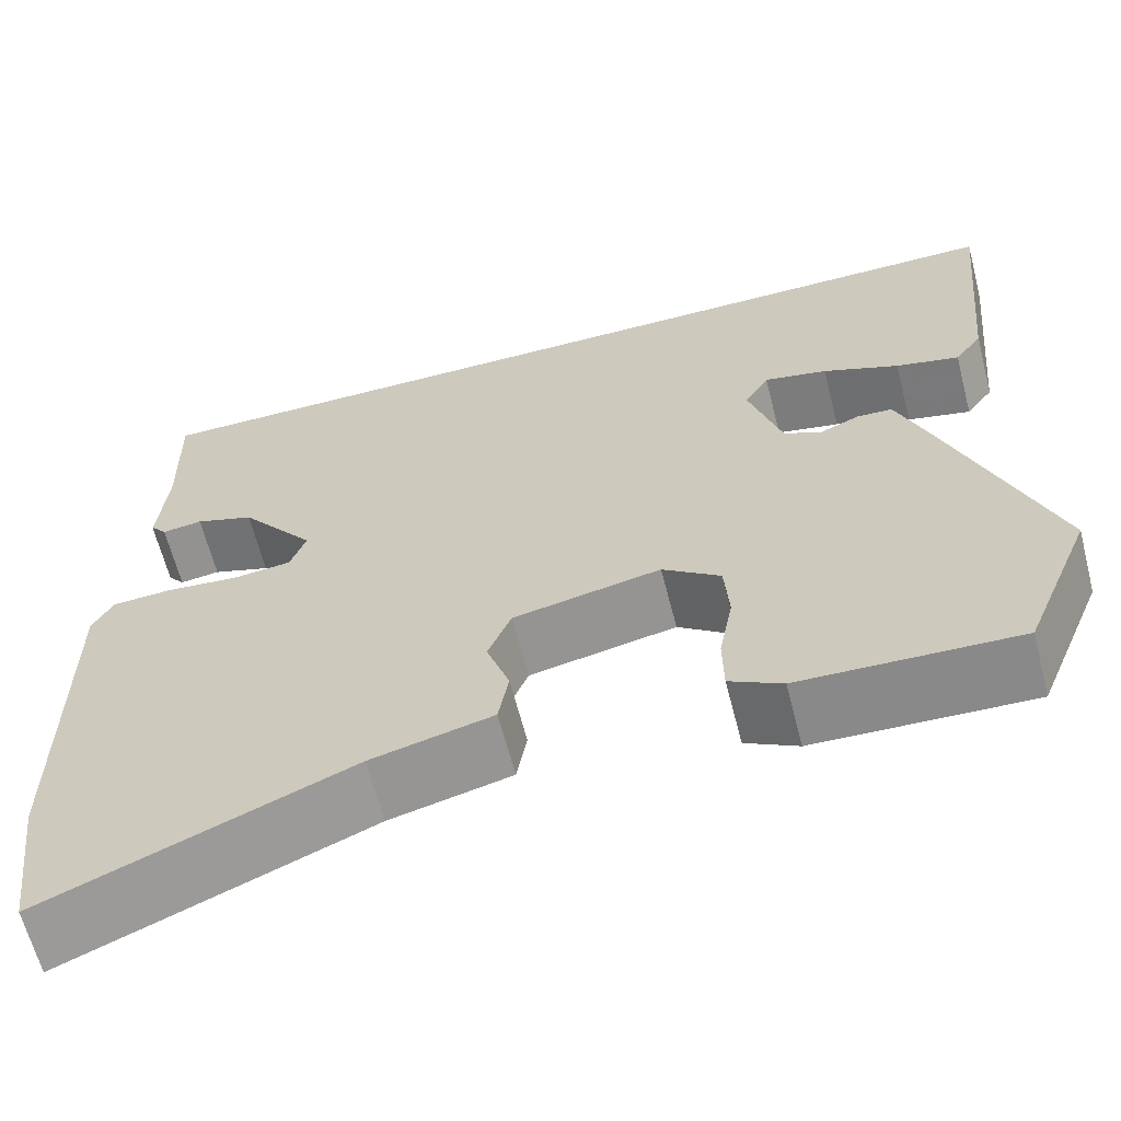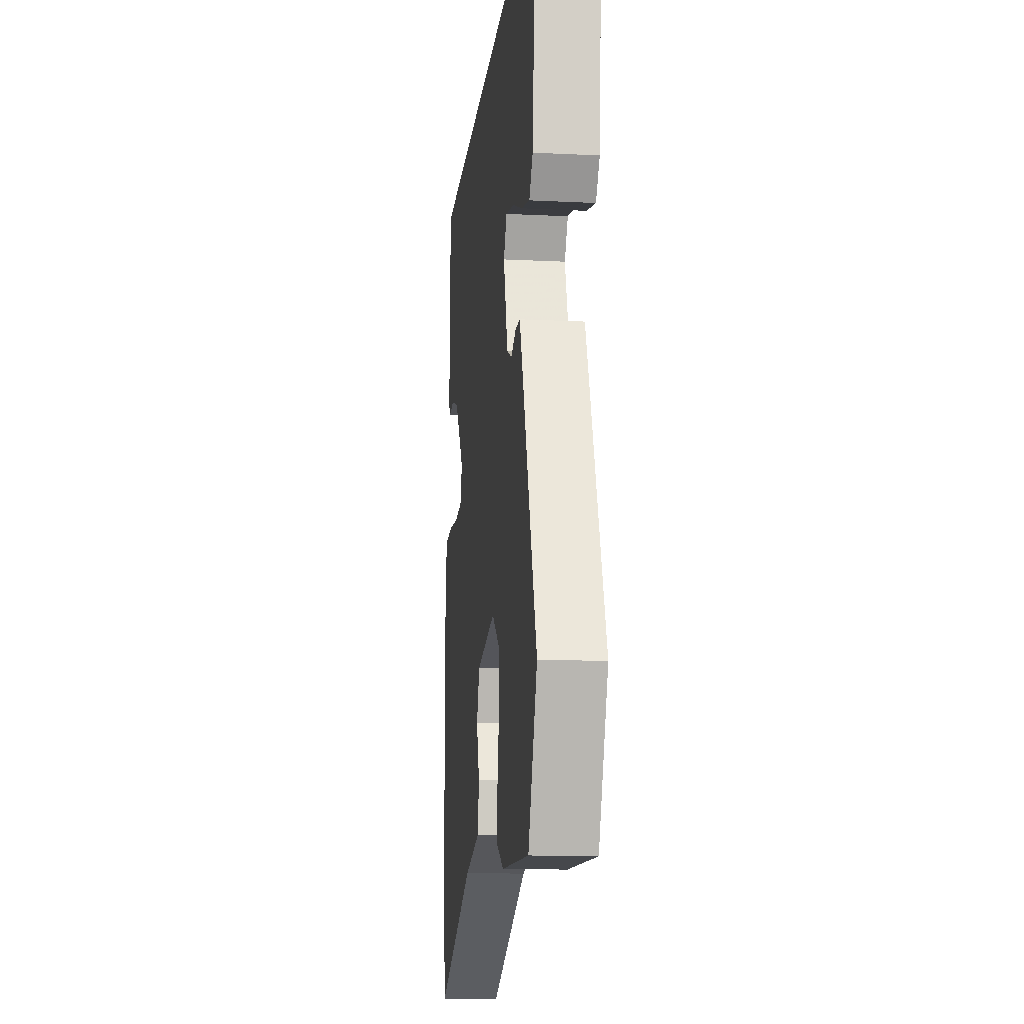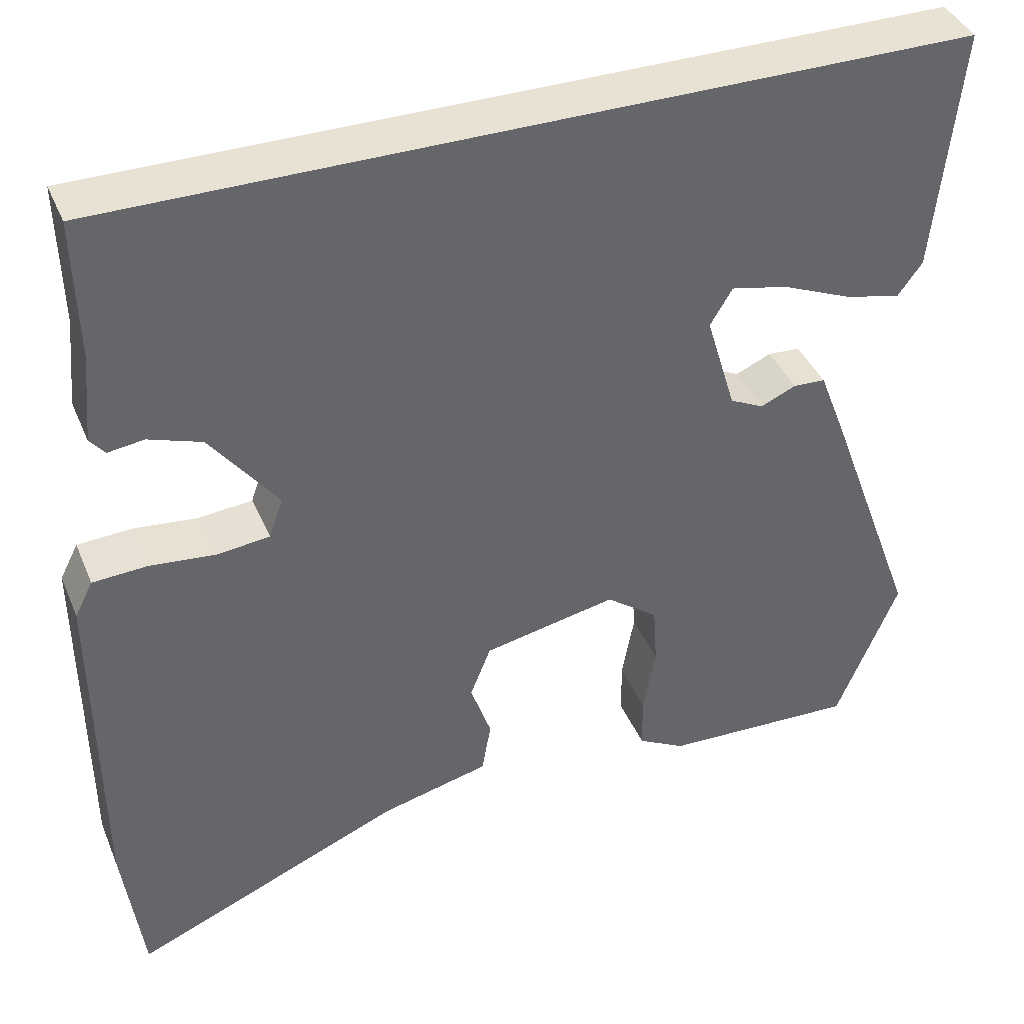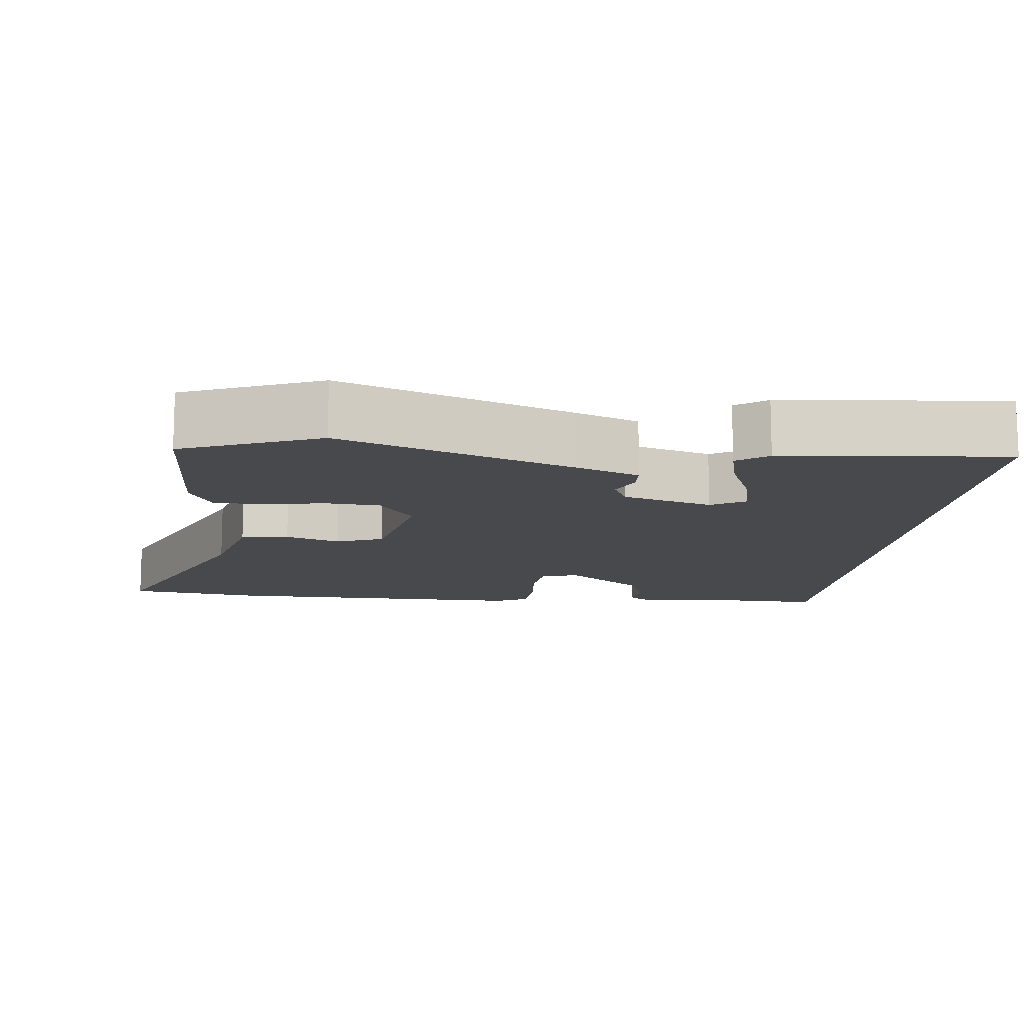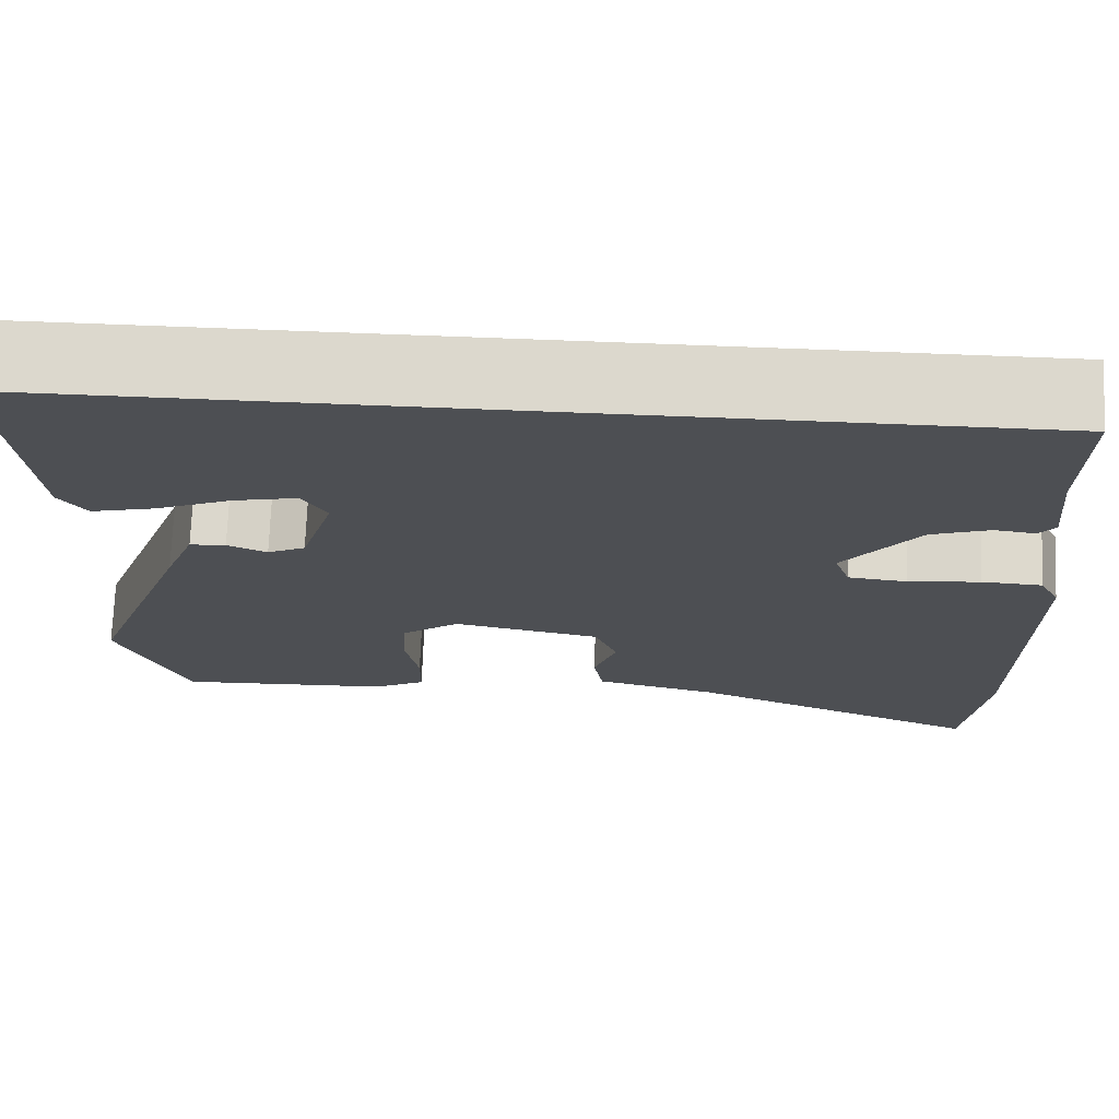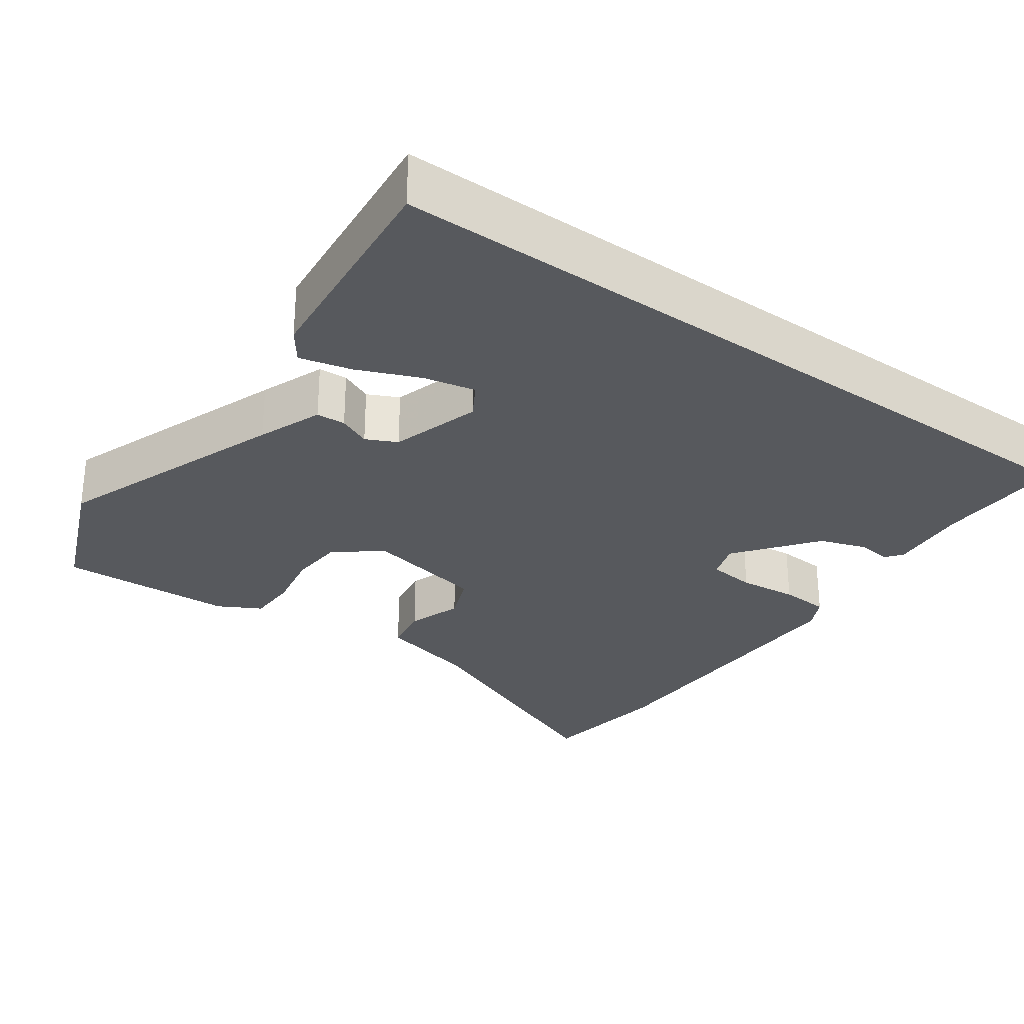
<metadata>
{"format":"obj","ext":"obj","renderer":"f3d","projection":"perspective","resolution":1024,"background":"white","views":[{"elev":-64.0,"azim":-165.5,"up":"+Z"},{"elev":-13.6,"azim":-96.3,"up":"+Z"},{"elev":39.8,"azim":158.6,"up":"+Z"},{"elev":-12.3,"azim":-96.5,"up":"+Y"},{"elev":72.5,"azim":2.2,"up":"+Z"},{"elev":-29.0,"azim":-35.6,"up":"+Y"}]}
</metadata>
<code>
v 0.509 0.07 -0.431
v 0.485 0.07 -0.612
v 0.157 0.07 -0.473
v 0.025 0.07 -0.44
v 0.014 0.07 -0.376
v 0.039 0.07 -0.303
v 0.014 0.07 -0.24
v -0.147 0.07 -0.207
v -0.21 0.07 -0.254
v -0.215 0.07 -0.328
v -0.2 0.07 -0.409
v -0.201 0.07 -0.476
v -0.258 0.07 -0.507
v -0.493 0.07 -0.516
v -0.568 0.07 -0.334
v -0.455 0.07 -0.026
v -0.422 0.07 0.06
v -0.383 0.07 0.062
v -0.34 0.07 0.043
v -0.299 0.07 0.063
v -0.263 0.07 0.183
v -0.29 0.07 0.228
v -0.359 0.07 0.213
v -0.442 0.07 0.178
v -0.511 0.07 0.161
v -0.541 0.07 0.202
v -0.571 0.07 0.5
v 0.466 0.07 0.5
v 0.462 0.07 0.331
v 0.472 0.07 0.223
v 0.454 0.07 0.201
v 0.41 0.07 0.207
v 0.346 0.07 0.185
v 0.264 0.07 0.078
v 0.281 0.07 0.029
v 0.345 0.07 0.022
v 0.424 0.07 0.03
v 0.49 0.07 0.026
v 0.512 0.07 -0.017
v 0.509 0 -0.431
v 0.485 0 -0.612
v 0.157 0 -0.473
v 0.025 0 -0.44
v 0.014 0 -0.376
v 0.039 0 -0.303
v 0.014 0 -0.24
v -0.147 0 -0.207
v -0.21 0 -0.254
v -0.215 0 -0.328
v -0.2 0 -0.409
v -0.201 0 -0.476
v -0.258 0 -0.507
v -0.493 0 -0.516
v -0.568 0 -0.334
v -0.455 0 -0.026
v -0.422 0 0.06
v -0.383 0 0.062
v -0.34 0 0.043
v -0.299 0 0.063
v -0.263 0 0.183
v -0.29 0 0.228
v -0.359 0 0.213
v -0.442 0 0.178
v -0.511 0 0.161
v -0.541 0 0.202
v -0.571 0 0.5
v 0.466 0 0.5
v 0.462 0 0.331
v 0.472 0 0.223
v 0.454 0 0.201
v 0.41 0 0.207
v 0.346 0 0.185
v 0.264 0 0.078
v 0.281 0 0.029
v 0.345 0 0.022
v 0.424 0 0.03
v 0.49 0 0.026
v 0.512 0 -0.017
f 1 2 3
f 39 1 3
f 38 39 3
f 37 38 3
f 36 37 3
f 4 5 6
f 3 4 6
f 36 3 6
f 35 36 6
f 34 35 6 7
f 33 34 7 8
f 29 30 31 32
f 29 32 33
f 33 8 9
f 29 33 9
f 28 29 9
f 25 26 27
f 24 25 27
f 23 24 27
f 22 23 27 28
f 21 22 28
f 20 21 28 9
f 17 18 19
f 16 17 19
f 15 16 19
f 14 15 19
f 13 14 19
f 12 13 19
f 11 12 19
f 10 11 19
f 9 10 19 20
f 42 41 40
f 42 40 78
f 42 78 77
f 42 77 76
f 42 76 75
f 45 44 43
f 45 43 42
f 45 42 75
f 45 75 74
f 46 45 74 73
f 47 46 73 72
f 71 70 69 68
f 72 71 68
f 48 47 72
f 48 72 68
f 48 68 67
f 66 65 64
f 66 64 63
f 66 63 62
f 67 66 62 61
f 67 61 60
f 48 67 60 59
f 58 57 56
f 58 56 55
f 58 55 54
f 58 54 53
f 58 53 52
f 58 52 51
f 58 51 50
f 58 50 49
f 59 58 49 48
f 1 40 41 2
f 2 41 42 3
f 3 42 43 4
f 4 43 44 5
f 5 44 45 6
f 6 45 46 7
f 7 46 47 8
f 8 47 48 9
f 9 48 49 10
f 10 49 50 11
f 11 50 51 12
f 12 51 52 13
f 13 52 53 14
f 14 53 54 15
f 15 54 55 16
f 16 55 56 17
f 17 56 57 18
f 18 57 58 19
f 19 58 59 20
f 20 59 60 21
f 21 60 61 22
f 22 61 62 23
f 23 62 63 24
f 24 63 64 25
f 25 64 65 26
f 26 65 66 27
f 27 66 67 28
f 28 67 68 29
f 29 68 69 30
f 30 69 70 31
f 31 70 71 32
f 32 71 72 33
f 33 72 73 34
f 34 73 74 35
f 35 74 75 36
f 36 75 76 37
f 37 76 77 38
f 38 77 78 39
f 39 78 40 1

</code>
